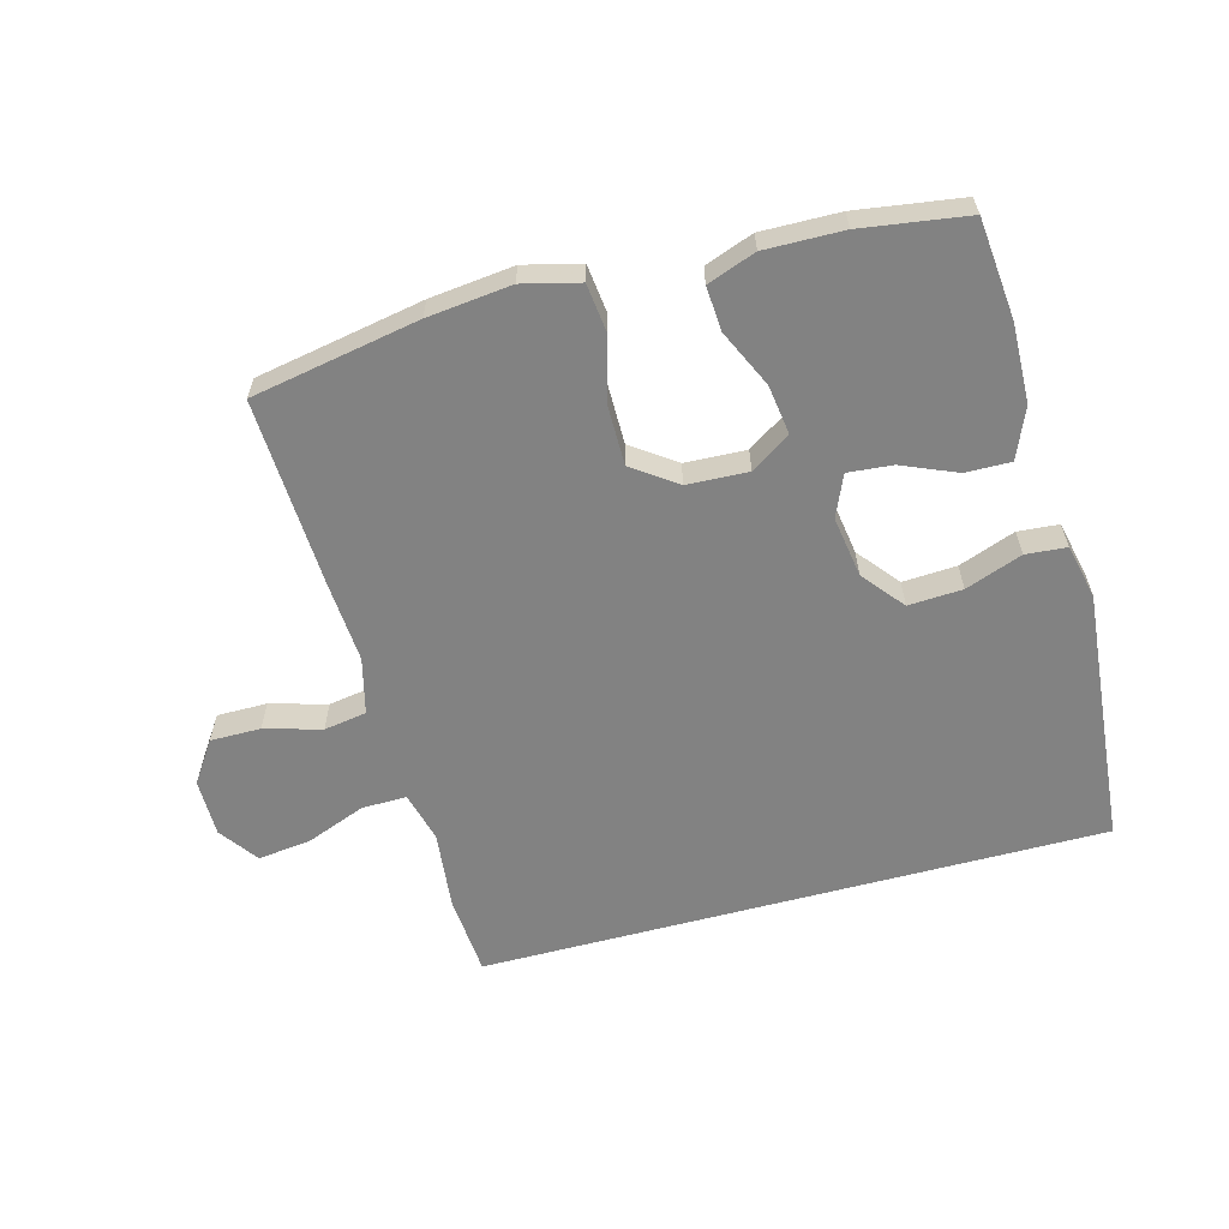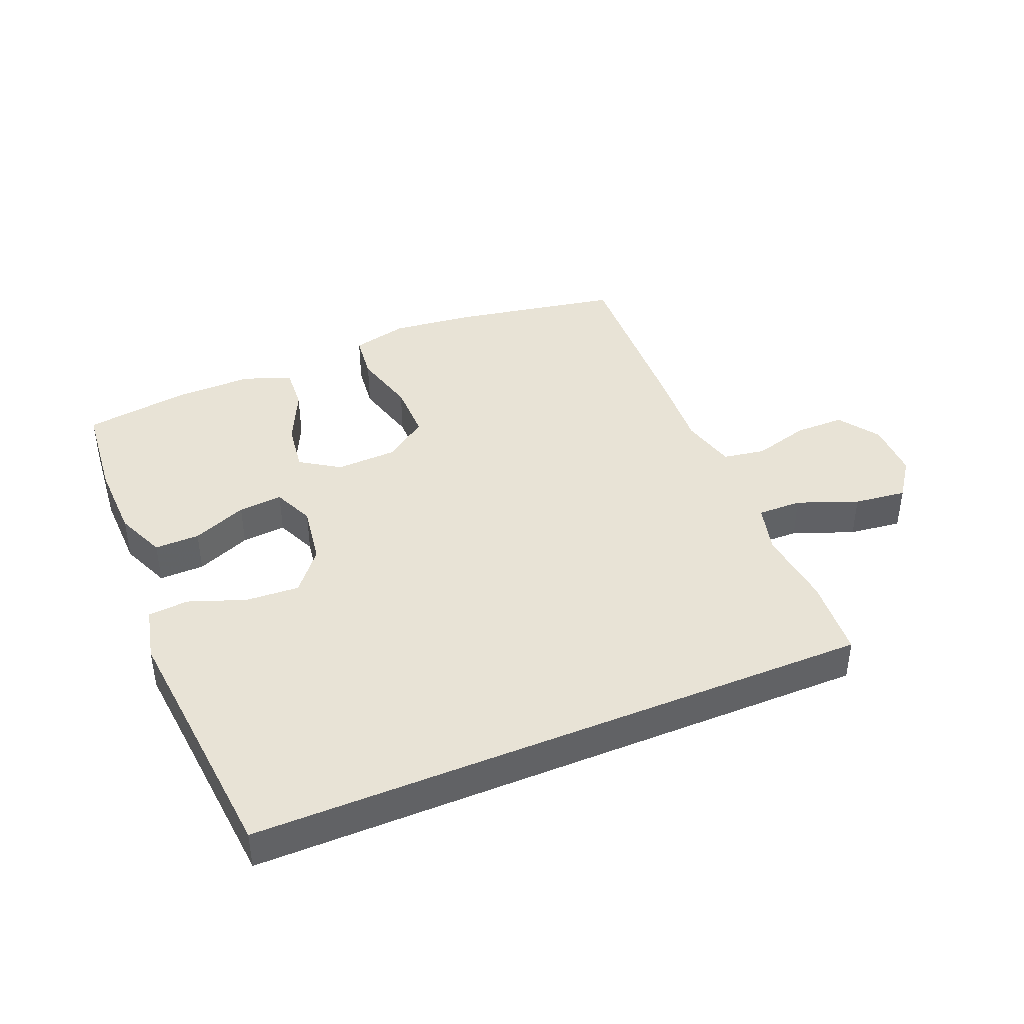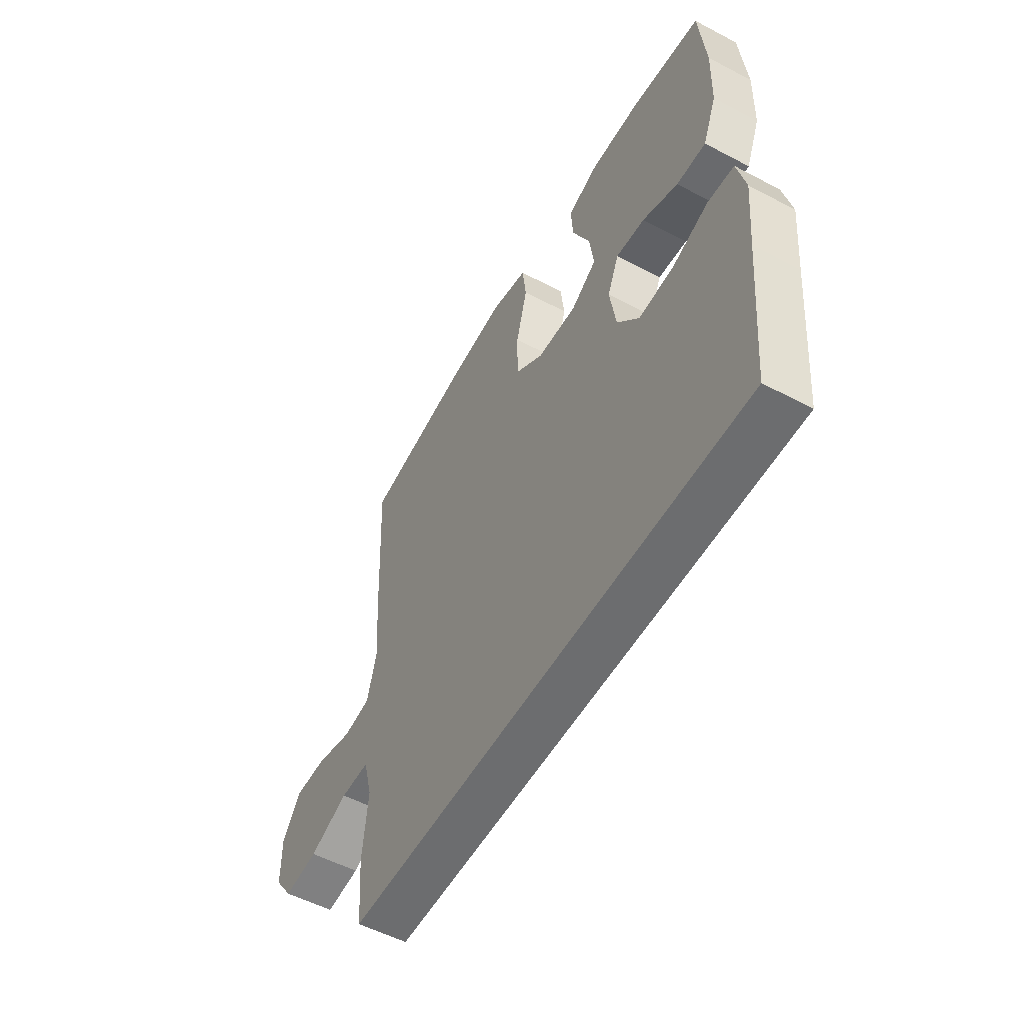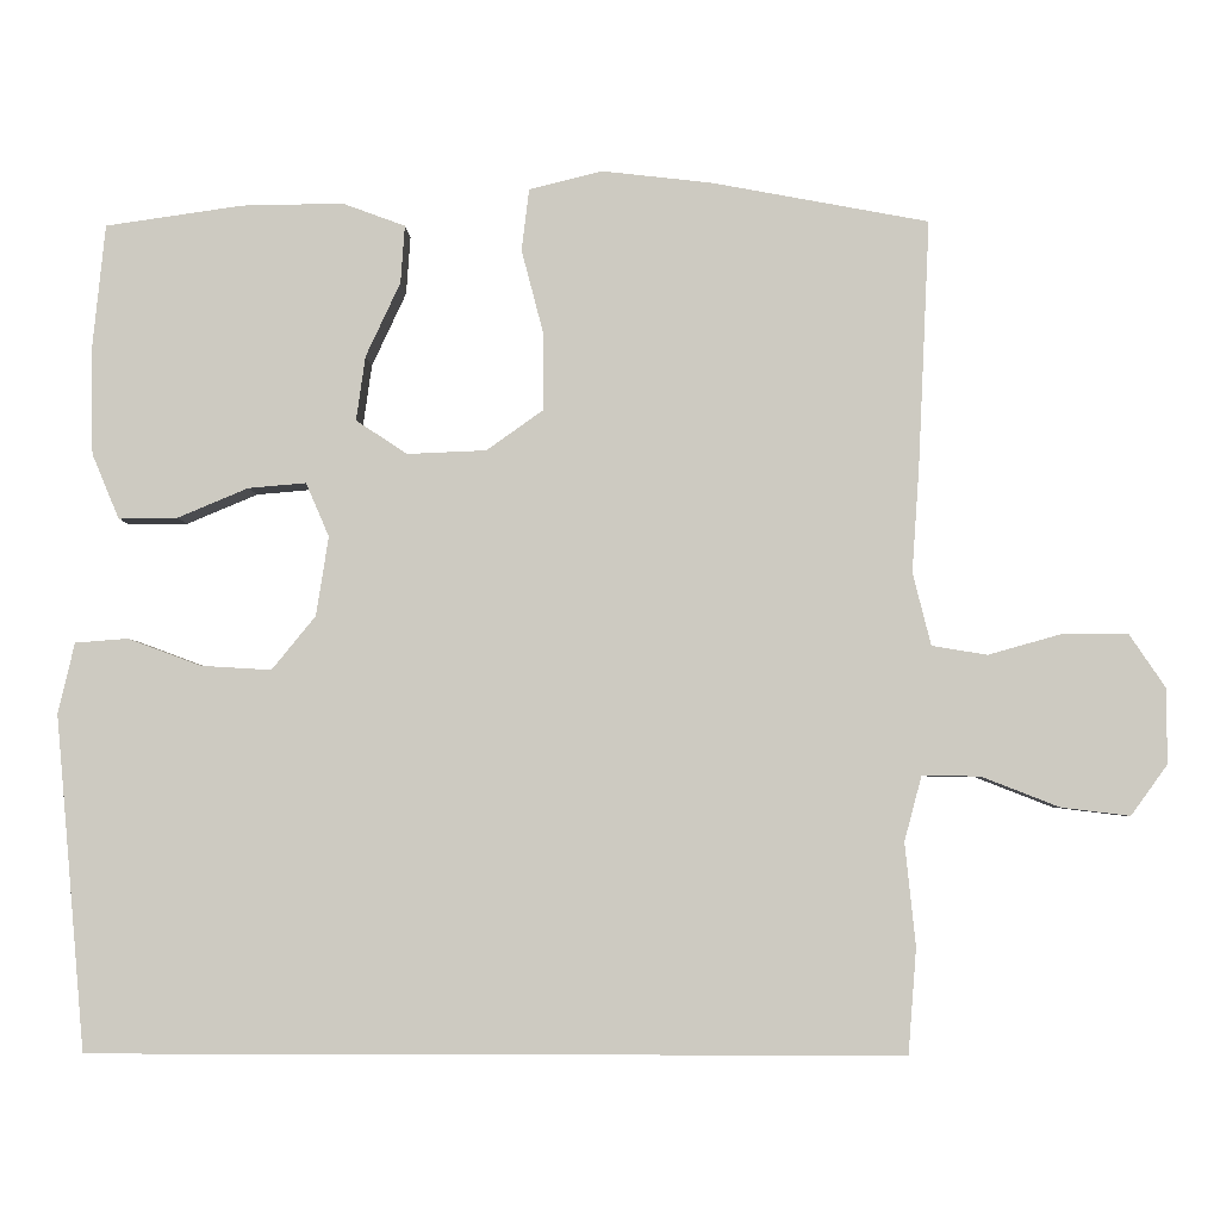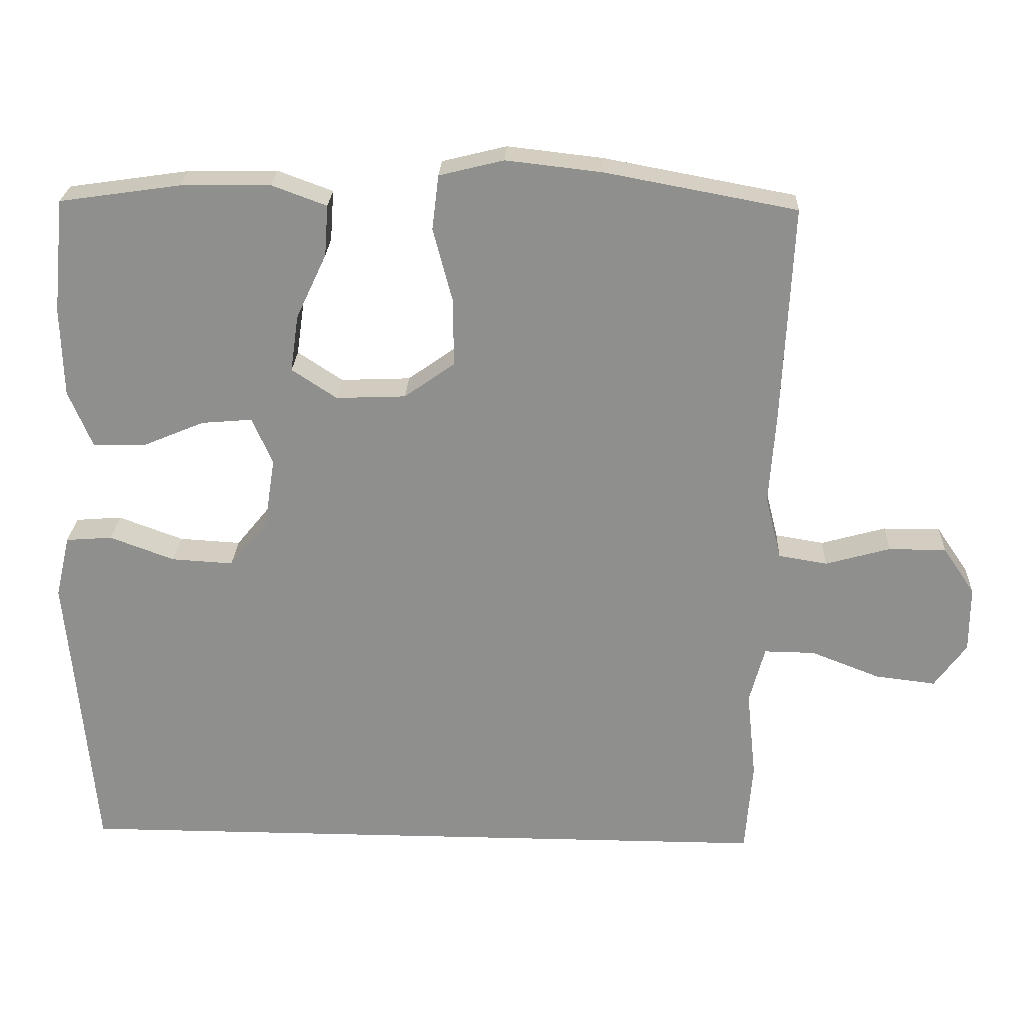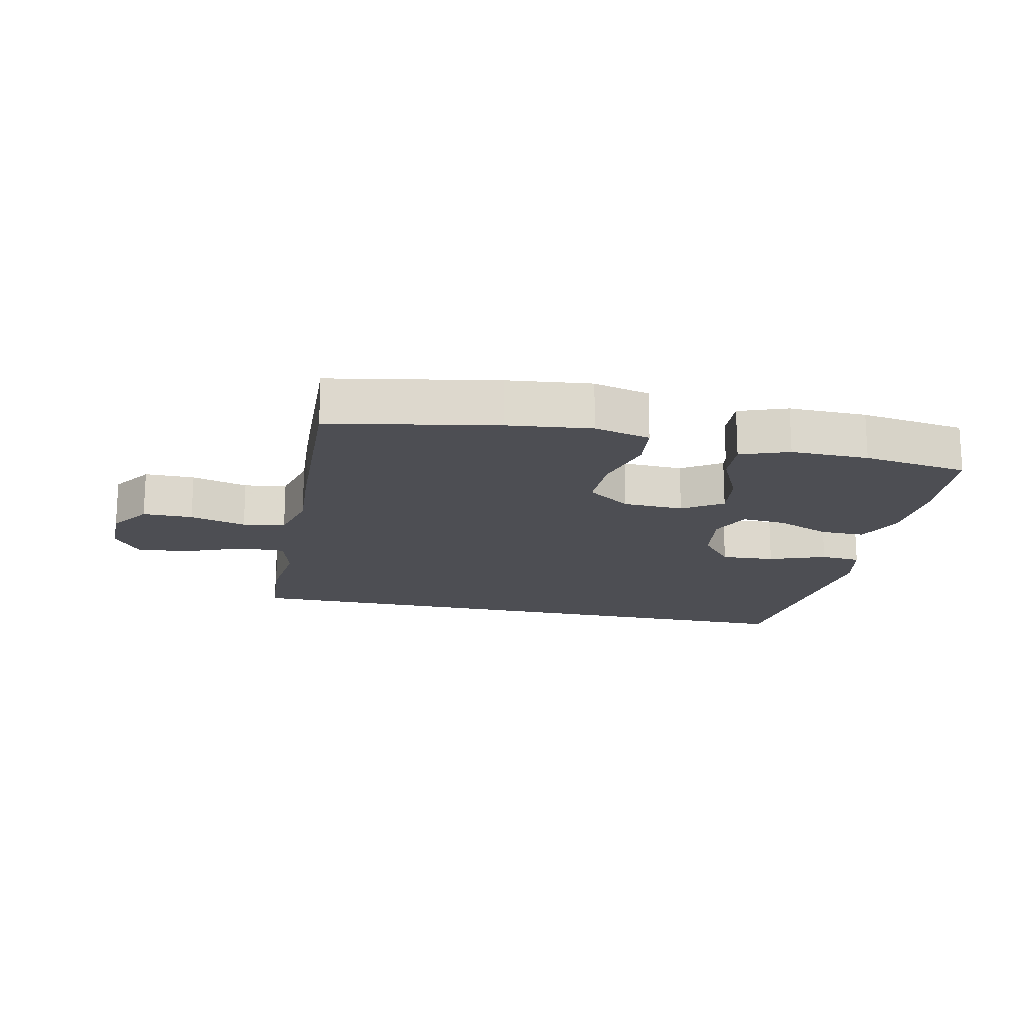
<metadata>
{"format":"obj","ext":"obj","renderer":"f3d","projection":"perspective","resolution":1024,"background":"white","views":[{"elev":-60.7,"azim":15.0,"up":"+Y"},{"elev":41.4,"azim":157.3,"up":"+Y"},{"elev":-53.9,"azim":60.7,"up":"+Z"},{"elev":-4.0,"azim":-178.6,"up":"+Z"},{"elev":24.5,"azim":-177.6,"up":"+Z"},{"elev":-17.4,"azim":-12.2,"up":"+Y"}]}
</metadata>
<code>
v -0.5 0.07 0.5
v -0.237 0.07 0.549
v -0.105 0.07 0.564
v -0.016 0.07 0.542
v -0.007 0.07 0.467
v -0.034 0.07 0.364
v -0.034 0.07 0.272
v 0.035 0.07 0.223
v 0.131 0.07 0.219
v 0.193 0.07 0.26
v 0.182 0.07 0.338
v 0.14 0.07 0.428
v 0.135 0.07 0.498
v 0.211 0.07 0.526
v 0.334 0.07 0.524
v 0.5 0.07 0.5
v 0.516 0.07 0.343
v 0.513 0.07 0.22
v 0.48 0.07 0.141
v 0.409 0.07 0.142
v 0.323 0.07 0.178
v 0.253 0.07 0.184
v 0.225 0.07 0.119
v 0.24 0.07 0.023
v 0.293 0.07 -0.042
v 0.378 0.07 -0.037
v 0.467 0.07 -0.004
v 0.531 0.07 -0.009
v 0.551 0.07 -0.095
v 0.539 0.07 -0.227
v 0.515 0.07 -0.5
v -0.468 0.07 -0.5
v -0.478 0.07 -0.372
v -0.465 0.07 -0.248
v -0.486 0.07 -0.169
v -0.556 0.07 -0.17
v -0.651 0.07 -0.207
v -0.734 0.07 -0.217
v -0.778 0.07 -0.156
v -0.778 0.07 -0.065
v -0.734 0.07 0
v -0.655 0.07 0
v -0.566 0.07 -0.025
v -0.499 0.07 -0.014
v -0.477 0.07 0.074
v -0.486 0.07 0.204
v -0.5 0 0.5
v -0.237 0 0.549
v -0.105 0 0.564
v -0.016 0 0.542
v -0.007 0 0.467
v -0.034 0 0.364
v -0.034 0 0.272
v 0.035 0 0.223
v 0.131 0 0.219
v 0.193 0 0.26
v 0.182 0 0.338
v 0.14 0 0.428
v 0.135 0 0.498
v 0.211 0 0.526
v 0.334 0 0.524
v 0.5 0 0.5
v 0.516 0 0.343
v 0.513 0 0.22
v 0.48 0 0.141
v 0.409 0 0.142
v 0.323 0 0.178
v 0.253 0 0.184
v 0.225 0 0.119
v 0.24 0 0.023
v 0.293 0 -0.042
v 0.378 0 -0.037
v 0.467 0 -0.004
v 0.531 0 -0.009
v 0.551 0 -0.095
v 0.539 0 -0.227
v 0.515 0 -0.5
v -0.468 0 -0.5
v -0.478 0 -0.372
v -0.465 0 -0.248
v -0.486 0 -0.169
v -0.556 0 -0.17
v -0.651 0 -0.207
v -0.734 0 -0.217
v -0.778 0 -0.156
v -0.778 0 -0.065
v -0.734 0 0
v -0.655 0 0
v -0.566 0 -0.025
v -0.499 0 -0.014
v -0.477 0 0.074
v -0.486 0 0.204
f 45 46 1 2
f 44 45 2 3
f 40 41 42 43
f 40 43 44
f 39 40 44
f 36 37 38 39
f 35 36 39 44
f 34 35 44 3
f 30 31 32 33
f 26 27 28 29
f 25 26 29 30
f 18 19 20 21
f 18 21 22
f 17 18 22
f 16 17 22
f 15 16 22
f 14 15 22 23
f 11 12 13 14
f 10 11 14 23
f 3 4 5 6
f 3 6 7
f 34 3 7
f 25 30 33 34
f 24 25 34 7
f 9 10 23 24
f 8 9 24
f 7 8 24
f 48 47 92 91
f 49 48 91 90
f 89 88 87 86
f 90 89 86
f 90 86 85
f 85 84 83 82
f 90 85 82 81
f 49 90 81 80
f 79 78 77 76
f 75 74 73 72
f 76 75 72 71
f 67 66 65 64
f 68 67 64
f 68 64 63
f 68 63 62
f 68 62 61
f 69 68 61 60
f 60 59 58 57
f 69 60 57 56
f 52 51 50 49
f 53 52 49
f 53 49 80
f 80 79 76 71
f 53 80 71 70
f 70 69 56 55
f 70 55 54
f 70 54 53
f 1 47 48 2
f 2 48 49 3
f 3 49 50 4
f 4 50 51 5
f 5 51 52 6
f 6 52 53 7
f 7 53 54 8
f 8 54 55 9
f 9 55 56 10
f 10 56 57 11
f 11 57 58 12
f 12 58 59 13
f 13 59 60 14
f 14 60 61 15
f 15 61 62 16
f 16 62 63 17
f 17 63 64 18
f 18 64 65 19
f 19 65 66 20
f 20 66 67 21
f 21 67 68 22
f 22 68 69 23
f 23 69 70 24
f 24 70 71 25
f 25 71 72 26
f 26 72 73 27
f 27 73 74 28
f 28 74 75 29
f 29 75 76 30
f 30 76 77 31
f 31 77 78 32
f 32 78 79 33
f 33 79 80 34
f 34 80 81 35
f 35 81 82 36
f 36 82 83 37
f 37 83 84 38
f 38 84 85 39
f 39 85 86 40
f 40 86 87 41
f 41 87 88 42
f 42 88 89 43
f 43 89 90 44
f 44 90 91 45
f 45 91 92 46
f 46 92 47 1

</code>
